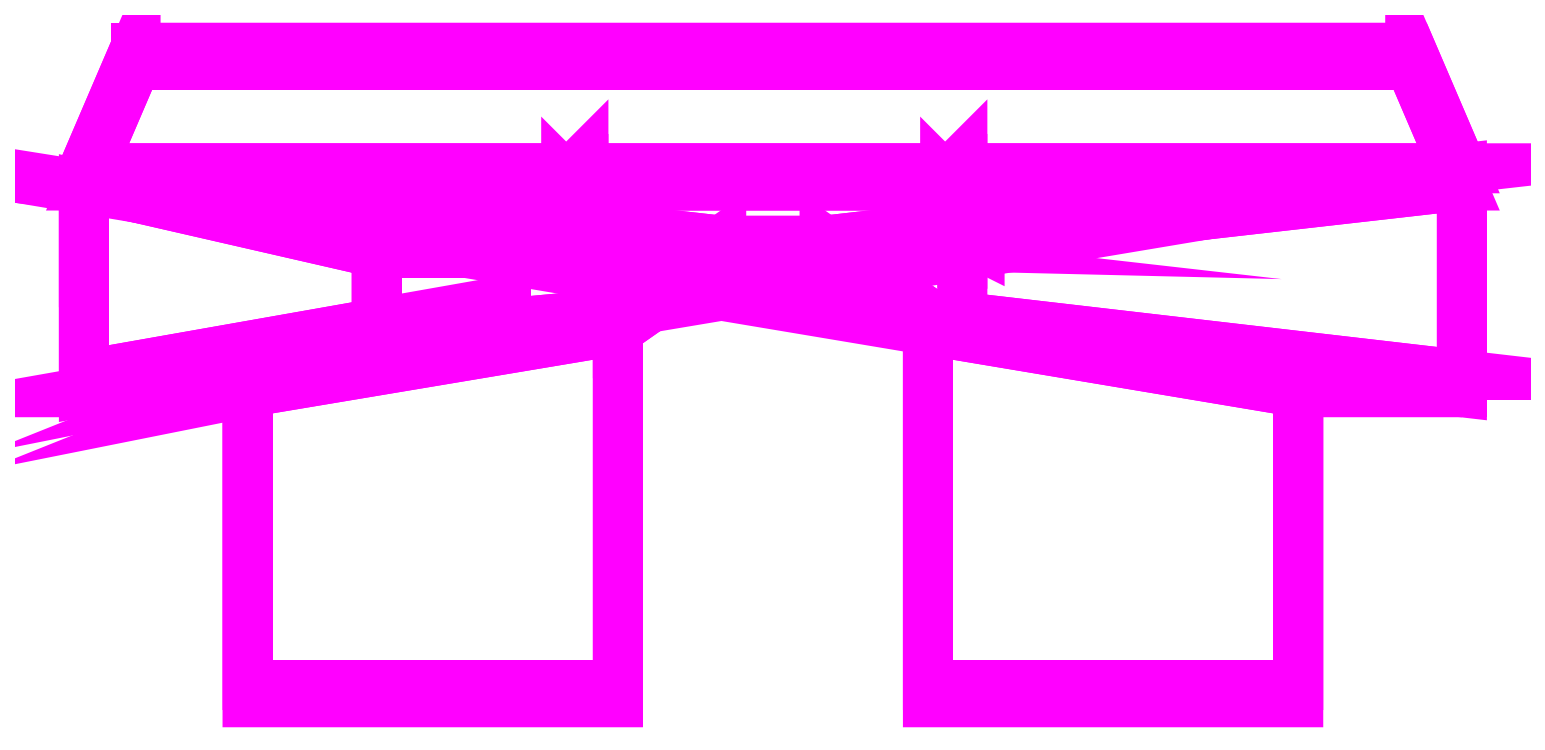
<metadata>
{"format":"dxf","ext":"dxf","renderer":"ezdxf+matplotlib","layout":"modelspace","background":"white","min_lineweight":24,"dpi":150}
</metadata>
<code>
0
SECTION
2
ENTITIES
0
3DFACE
8
SHIELD
10
0.8
20
0.17
30
0.91
11
0.06
21
0.086
31
0.77
12
-0.06
22
0.086
32
0.77
13
-0.8
23
0.17
33
0.91
0
3DFACE
8
SHIELD
10
-0.8
20
0.19
30
0.91
11
-0.06
21
0.106
31
0.77
12
0.06
22
0.106
32
0.77
13
0.8
23
0.19
33
0.91
0
3DFACE
8
SHIELD
10
-0.06
20
0.106
30
0.77
11
-0.06
21
0.086
31
0.77
12
0.06
22
0.086
32
0.77
13
0.06
23
0.106
33
0.77
0
3DFACE
8
SHIELD
10
-0.74
20
0.33
30
1.04
11
-0.8
21
0.19
31
0.91
12
0.8
22
0.19
32
0.91
13
0.74
23
0.33
33
1.04
0
3DFACE
8
SHIELD
10
0.74
20
0.31
30
1.04
11
0.8
21
0.17
31
0.91
12
-0.8
22
0.17
32
0.91
13
-0.74
23
0.31
33
1.04
0
3DFACE
8
SHIELD
10
-0.74
20
0.31
30
1.04
11
-0.8
21
0.17
31
0.91
12
-0.8
22
0.19
32
0.91
13
-0.74
23
0.33
33
1.04
0
3DFACE
8
SHIELD
10
0.8
20
0.19
30
0.91
11
0.8
21
0.17
31
0.91
12
0.74
22
0.31
32
1.04
13
0.74
23
0.33
33
1.04
0
3DFACE
8
SHIELD
10
0.74
20
0.33
30
1.04
11
0.74
21
0.31
31
1.04
12
-0.74
22
0.31
32
1.04
13
-0.74
23
0.33
33
1.04
0
3DFACE
8
SHIELD
10
0.18
20
0.022
30
0.63
11
0.18
21
-0.41
31
-0.09
12
0.61
22
-0.41
32
-0.09
13
0.61
23
-0.05
33
0.51
0
3DFACE
8
SHIELD
10
0.61
20
-0.07
30
0.51
11
0.61
21
-0.43
31
-0.09
12
0.18
22
-0.43
32
-0.09
13
0.18
23
0.002
33
0.63
0
3DFACE
8
SHIELD
10
0.18
20
0.002
30
0.63
11
0.18
21
-0.43
31
-0.09
12
0.18
22
-0.41
32
-0.09
13
0.18
23
0.022
33
0.63
0
3DFACE
8
SHIELD
10
0.61
20
-0.41
30
-0.09
11
0.61
21
-0.43
31
-0.09
12
0.61
22
-0.07
32
0.51
13
0.61
23
-0.05
33
0.51
0
3DFACE
8
SHIELD
10
0.18
20
-0.41
30
-0.09
11
0.18
21
-0.43
31
-0.09
12
0.61
22
-0.43
32
-0.09
13
0.61
23
-0.41
33
-0.09
0
3DFACE
8
SHIELD
10
-0.61
20
-0.05
30
0.51
11
-0.61
21
-0.41
31
-0.09
12
-0.18
22
-0.41
32
-0.09
13
-0.18
23
0.022
33
0.63
0
3DFACE
8
SHIELD
10
-0.18
20
0.002
30
0.63
11
-0.18
21
-0.43
31
-0.09
12
-0.61
22
-0.43
32
-0.09
13
-0.61
23
-0.07
33
0.51
0
3DFACE
8
SHIELD
10
-0.61
20
-0.07
30
0.51
11
-0.61
21
-0.43
31
-0.09
12
-0.61
22
-0.41
32
-0.09
13
-0.61
23
-0.05
33
0.51
0
3DFACE
8
SHIELD
10
-0.18
20
-0.41
30
-0.09
11
-0.18
21
-0.43
31
-0.09
12
-0.18
22
0.002
32
0.63
13
-0.18
23
0.022
33
0.63
0
3DFACE
8
SHIELD
10
-0.61
20
-0.41
30
-0.09
11
-0.61
21
-0.43
31
-0.09
12
-0.18
22
-0.43
32
-0.09
13
-0.18
23
-0.41
33
-0.09
0
3DFACE
8
SHIELD
10
0.8
20
0.17
30
0.91
11
0.8
21
-0.07
31
0.51
12
0.18
22
0.002
32
0.63
13
0.06
23
0.086
33
0.77
0
3DFACE
8
SHIELD
10
0.06
20
0.086
30
0.77
11
0.18
21
0.002
31
0.63
12
0.18
22
0.022
32
0.63
13
0.06
23
0.106
33
0.77
0
3DFACE
8
SHIELD
10
0.06
20
0.106
30
0.77
11
0.18
21
0.022
31
0.63
12
0.8
22
-0.05
32
0.51
13
0.8
23
0.19
33
0.91
0
3DFACE
8
SHIELD
10
0.8
20
-0.05
30
0.51
11
0.8
21
-0.07
31
0.51
12
0.8
22
0.17
32
0.91
13
0.8
23
0.19
33
0.91
0
3DFACE
8
SHIELD
10
0.18
20
0.022
30
0.63
11
0.61
21
-0.05
31
0.51
12
0.8
22
-0.05
32
0.51
13
0.8
23
-0.05
33
0.51
0
3DFACE
8
SHIELD
10
0.8
20
-0.07
30
0.51
11
0.8
21
-0.07
31
0.51
12
0.61
22
-0.07
32
0.51
13
0.18
23
0.002
33
0.63
0
3DFACE
8
SHIELD
10
0.8
20
-0.05
30
0.51
11
0.8
21
-0.07
31
0.51
12
0.8
22
-0.07
32
0.51
13
0.8
23
-0.05
33
0.51
0
3DFACE
8
SHIELD
10
0.61
20
-0.05
30
0.51
11
0.61
21
-0.07
31
0.51
12
0.8
22
-0.07
32
0.51
13
0.8
23
-0.05
33
0.51
0
3DFACE
8
SHIELD
10
-0.46
20
0.092
30
0.78
11
-0.46
21
-0.01
31
0.61
12
-0.8
22
-0.07
32
0.51
13
-0.8
23
0.17
33
0.91
0
3DFACE
8
SHIELD
10
-0.8
20
0.17
30
0.91
11
-0.8
21
-0.07
31
0.51
12
-0.8
22
-0.05
32
0.51
13
-0.8
23
0.19
33
0.91
0
3DFACE
8
SHIELD
10
-0.8
20
0.19
30
0.91
11
-0.8
21
-0.05
31
0.51
12
-0.46
22
0.01
32
0.61
13
-0.46
23
0.112
33
0.78
0
3DFACE
8
SHIELD
10
-0.18
20
0.022
30
0.63
11
-0.18
21
0.002
31
0.63
12
-0.06
22
0.086
32
0.77
13
-0.06
23
0.106
33
0.77
0
3DFACE
8
SHIELD
10
-0.46
20
-0.01
30
0.61
11
-0.61
21
-0.07
31
0.51
12
-0.8
22
-0.07
32
0.51
13
-0.8
23
-0.07
33
0.51
0
3DFACE
8
SHIELD
10
-0.8
20
-0.07
30
0.51
11
-0.8
21
-0.07
31
0.51
12
-0.8
22
-0.05
32
0.51
13
-0.8
23
-0.05
33
0.51
0
3DFACE
8
SHIELD
10
-0.8
20
-0.05
30
0.51
11
-0.8
21
-0.05
31
0.51
12
-0.61
22
-0.05
32
0.51
13
-0.46
23
0.01
33
0.61
0
3DFACE
8
SHIELD
10
-0.8
20
-0.05
30
0.51
11
-0.8
21
-0.07
31
0.51
12
-0.61
22
-0.07
32
0.51
13
-0.61
23
-0.05
33
0.51
0
3DFACE
8
SHIELD
10
-0.8
20
0.19
30
0.91
11
-0.46
21
0.112
31
0.78
12
-0.31
22
0.112
32
0.78
13
-0.31
23
0.112
33
0.78
0
3DFACE
8
SHIELD
10
-0.31
20
0.092
30
0.78
11
-0.31
21
0.092
31
0.78
12
-0.46
22
0.092
32
0.78
13
-0.8
23
0.17
33
0.91
0
3DFACE
8
SHIELD
10
-0.8
20
0.19
30
0.91
11
-0.31
21
0.112
31
0.78
12
-0.06
22
0.106
32
0.77
13
-0.06
23
0.106
33
0.77
0
3DFACE
8
SHIELD
10
-0.06
20
0.086
30
0.77
11
-0.06
21
0.086
31
0.77
12
-0.31
22
0.092
32
0.78
13
-0.8
23
0.17
33
0.91
0
3DFACE
8
SHIELD
10
-0.46
20
0.01
30
0.61
11
-0.46
21
0.01
31
0.61
12
-0.61
22
-0.05
32
0.51
13
-0.31
23
0.01
33
0.61
0
3DFACE
8
SHIELD
10
-0.31
20
-0.01
30
0.61
11
-0.61
21
-0.07
31
0.51
12
-0.46
22
-0.01
32
0.61
13
-0.46
23
-0.01
33
0.61
0
3DFACE
8
SHIELD
10
-0.18
20
0.002
30
0.63
11
-0.61
21
-0.07
31
0.51
12
-0.31
22
-0.01
32
0.61
13
-0.31
23
-0.01
33
0.61
0
3DFACE
8
SHIELD
10
-0.31
20
0.01
30
0.61
11
-0.31
21
0.01
31
0.61
12
-0.61
22
-0.05
32
0.51
13
-0.18
23
0.022
33
0.63
0
3DFACE
8
SHIELD
10
-0.31
20
0.112
30
0.78
11
-0.31
21
0.01
31
0.61
12
-0.18
22
0.022
32
0.63
13
-0.06
23
0.106
33
0.77
0
3DFACE
8
SHIELD
10
-0.06
20
0.086
30
0.77
11
-0.18
21
0.002
31
0.63
12
-0.31
22
-0.01
32
0.61
13
-0.31
23
0.092
33
0.78
0
3DFACE
8
SHIELD
10
-0.46
20
0.112
30
0.78
11
-0.46
21
0.01
31
0.61
12
-0.46
22
-0.01
32
0.61
13
-0.46
23
0.092
33
0.78
0
3DFACE
8
SHIELD
10
-0.46
20
0.01
30
0.61
11
-0.31
21
0.01
31
0.61
12
-0.31
22
-0.01
32
0.61
13
-0.46
23
-0.01
33
0.61
0
3DFACE
8
SHIELD
10
-0.31
20
0.01
30
0.61
11
-0.31
21
0.112
31
0.78
12
-0.31
22
0.092
32
0.78
13
-0.31
23
-0.01
33
0.61
0
3DFACE
8
SHIELD
10
-0.31
20
0.112
30
0.78
11
-0.46
21
0.112
31
0.78
12
-0.46
22
0.092
32
0.78
13
-0.31
23
0.092
33
0.78
0
3DFACE
8
SHIELD
10
0.2
20
0.18
30
0.3
11
0.22
21
0.2
31
0.31
12
0.22
22
0.16
32
0.76
13
0.2
23
0.14
33
0.74
0
3DFACE
8
SHIELD
10
0.22
20
0.2
30
0.31
11
0.24
21
0.18
31
0.3
12
0.24
22
0.14
32
0.74
13
0.22
23
0.16
33
0.76
0
3DFACE
8
SHIELD
10
0.24
20
0.18
30
0.3
11
0.22
21
0.16
31
0.29
12
0.22
22
0.12
32
0.72
13
0.24
23
0.14
33
0.74
0
3DFACE
8
SHIELD
10
0.22
20
0.16
30
0.29
11
0.2
21
0.18
31
0.3
12
0.2
22
0.14
32
0.74
13
0.22
23
0.12
33
0.72
0
3DFACE
8
SHIELD
10
0.2
20
0.14
30
0.74
11
0.22
21
0.16
31
0.76
12
0.22
22
0.11
32
0.78
13
0.2
23
0.1
33
0.76
0
3DFACE
8
SHIELD
10
0.22
20
0.16
30
0.76
11
0.24
21
0.14
31
0.74
12
0.24
22
0.1
32
0.76
13
0.22
23
0.11
33
0.78
0
3DFACE
8
SHIELD
10
0.24
20
0.14
30
0.74
11
0.22
21
0.12
31
0.72
12
0.22
22
0.08
32
0.74
13
0.24
23
0.1
33
0.76
0
3DFACE
8
SHIELD
10
0.22
20
0.12
30
0.72
11
0.2
21
0.14
31
0.74
12
0.2
22
0.1
32
0.76
13
0.22
23
0.08
33
0.74
0
3DFACE
8
SHIELD
10
-0.24
20
0.18
30
0.3
11
-0.22
21
0.2
31
0.31
12
-0.22
22
0.16
32
0.76
13
-0.24
23
0.14
33
0.74
0
3DFACE
8
SHIELD
10
-0.22
20
0.2
30
0.31
11
-0.2
21
0.18
31
0.3
12
-0.2
22
0.14
32
0.74
13
-0.22
23
0.16
33
0.76
0
3DFACE
8
SHIELD
10
-0.2
20
0.18
30
0.3
11
-0.22
21
0.16
31
0.29
12
-0.22
22
0.12
32
0.72
13
-0.2
23
0.14
33
0.74
0
3DFACE
8
SHIELD
10
-0.22
20
0.16
30
0.29
11
-0.24
21
0.18
31
0.3
12
-0.24
22
0.14
32
0.74
13
-0.22
23
0.12
33
0.72
0
3DFACE
8
SHIELD
10
-0.24
20
0.14
30
0.74
11
-0.22
21
0.16
31
0.76
12
-0.22
22
0.11
32
0.78
13
-0.24
23
0.1
33
0.76
0
3DFACE
8
SHIELD
10
-0.22
20
0.16
30
0.76
11
-0.2
21
0.14
31
0.74
12
-0.2
22
0.1
32
0.76
13
-0.22
23
0.11
33
0.78
0
3DFACE
8
SHIELD
10
-0.2
20
0.14
30
0.74
11
-0.22
21
0.12
31
0.72
12
-0.22
22
0.08
32
0.74
13
-0.2
23
0.1
33
0.76
0
3DFACE
8
SHIELD
10
-0.22
20
0.12
30
0.72
11
-0.24
21
0.14
31
0.74
12
-0.24
22
0.1
32
0.76
13
-0.22
23
0.08
33
0.74
0
VIEWPORT
8
0
10
144.7
20
101.2
30
0
40
391.1
41
222.2
68
     2
69
     1
0
VIEWPORT
8
0
10
139.2
20
100.8
30
0
40
222.8
41
161.3
68
     1
69
     2
0
ENDSEC
0
EOF

</code>
